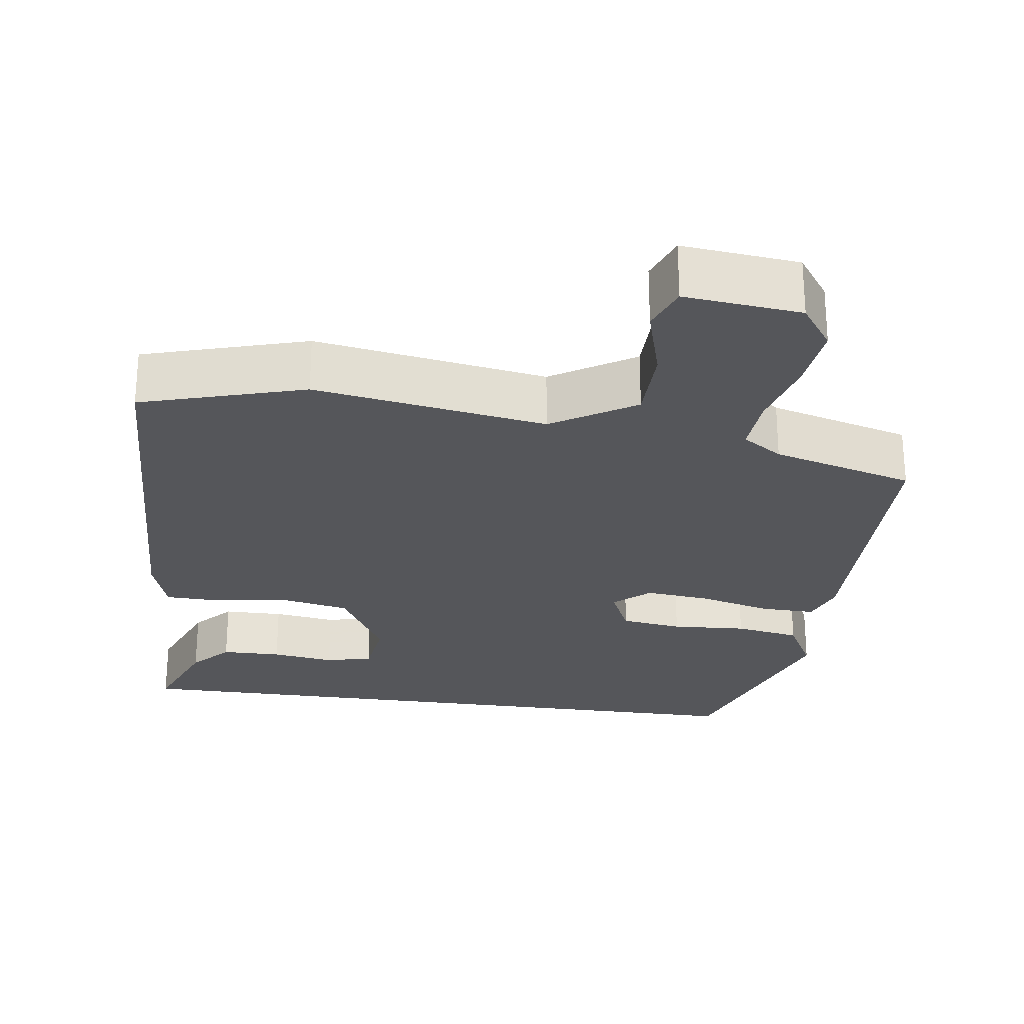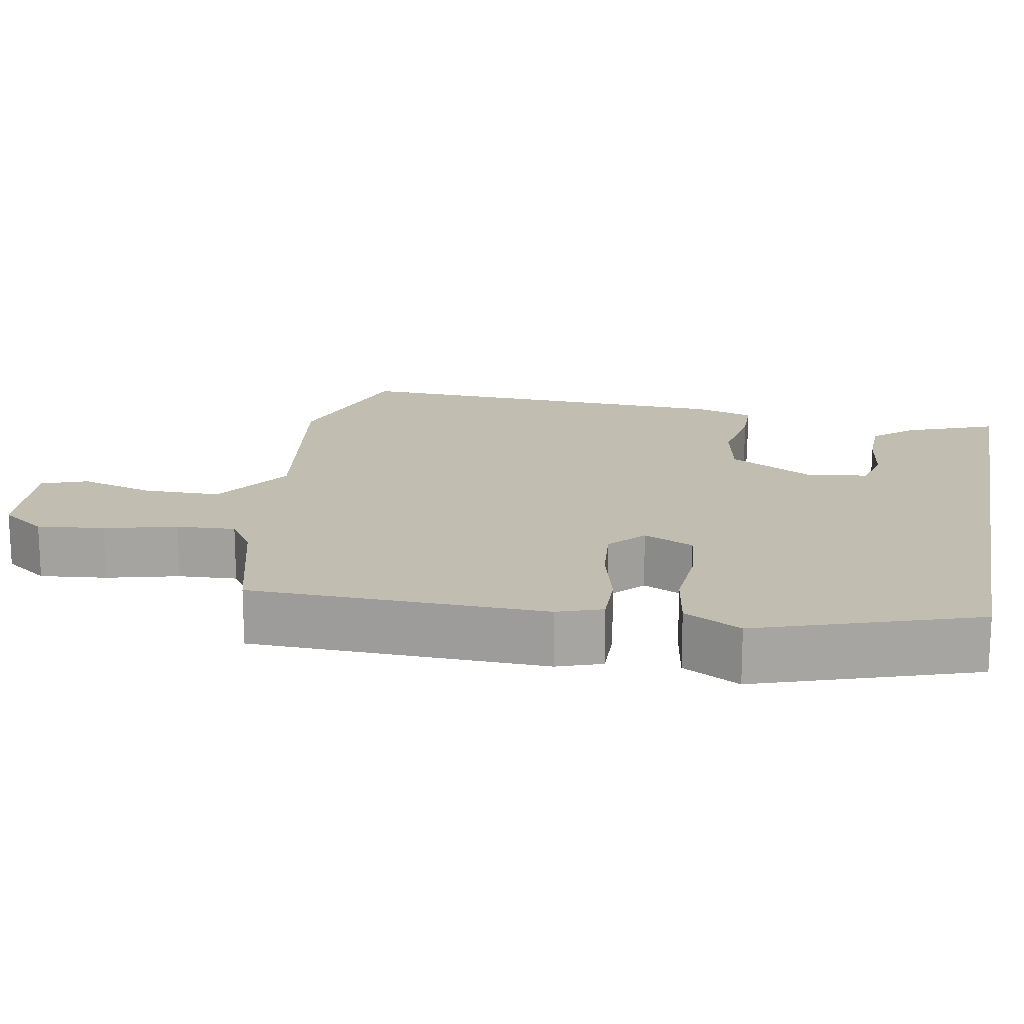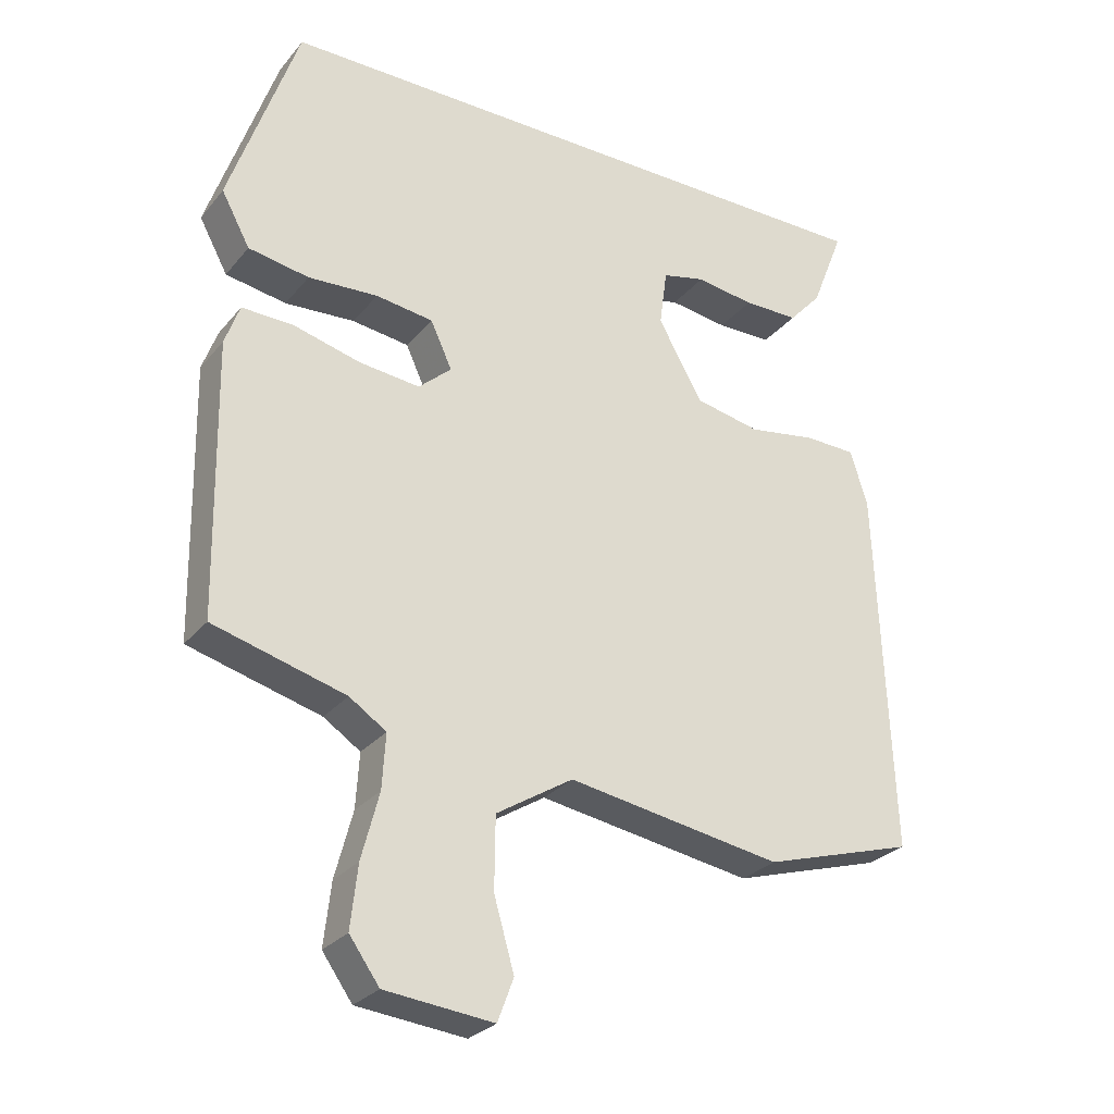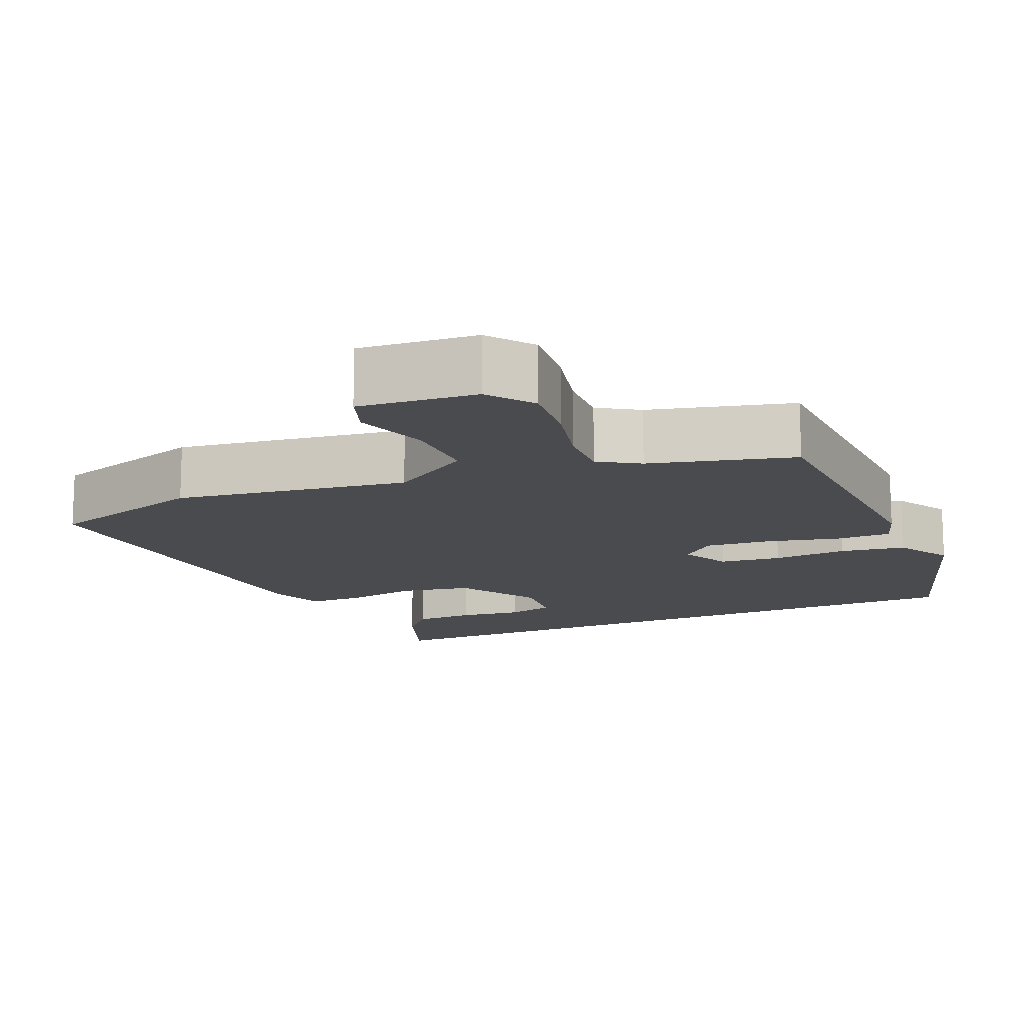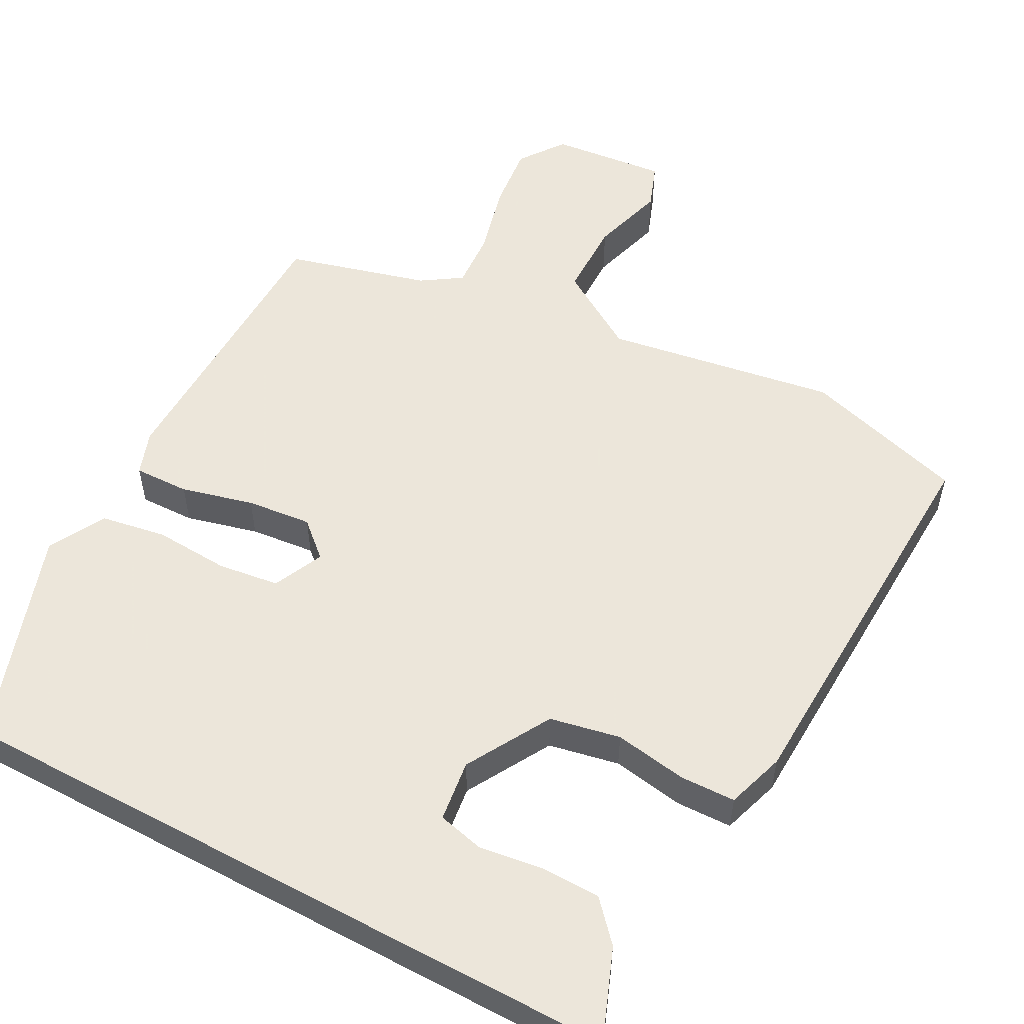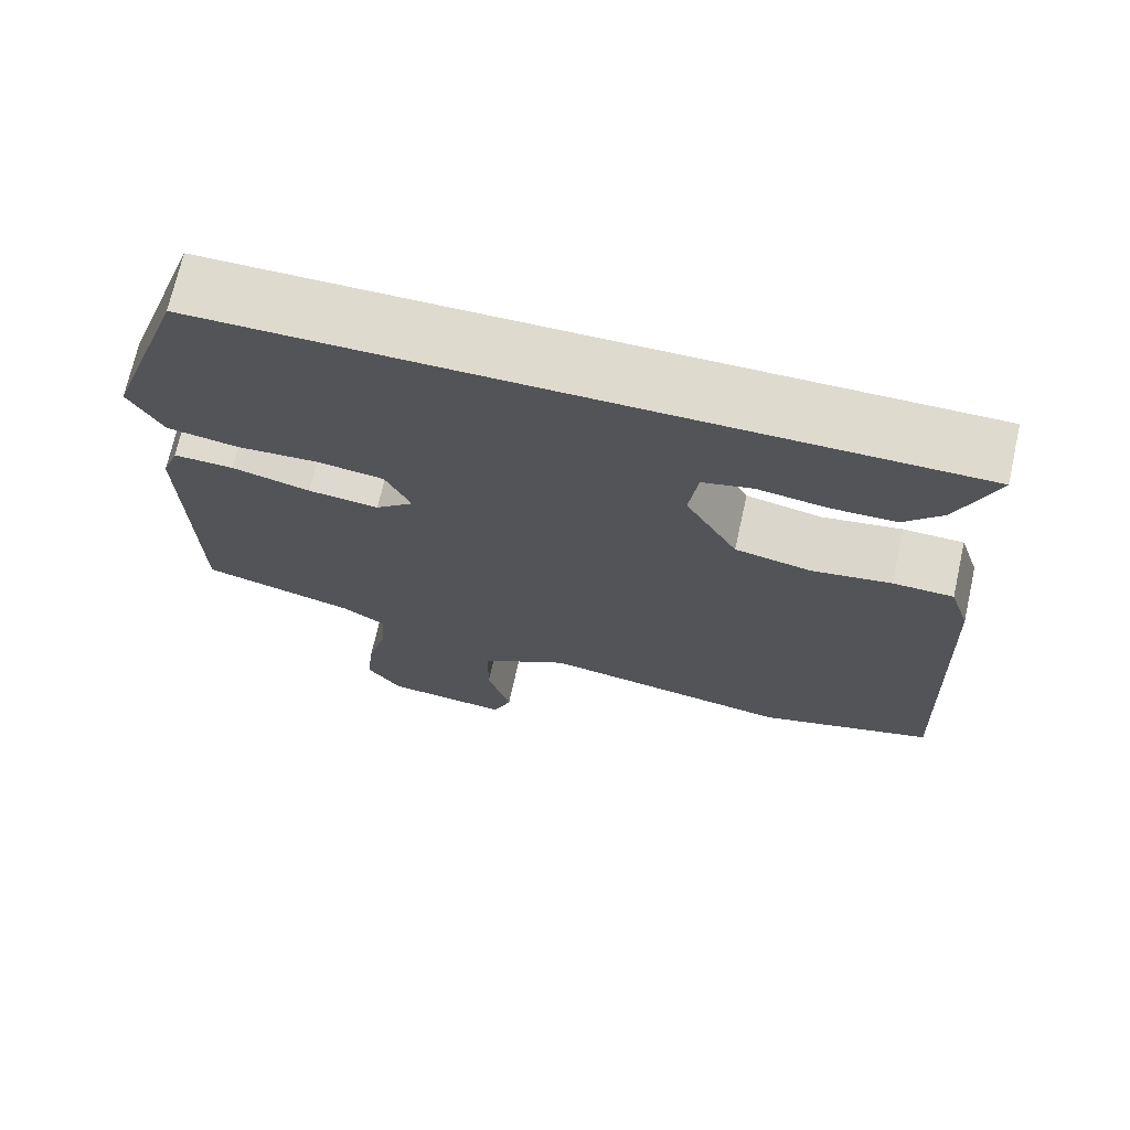
<metadata>
{"format":"obj","ext":"obj","renderer":"f3d","projection":"perspective","resolution":1024,"background":"white","views":[{"elev":-26.0,"azim":172.0,"up":"+Y"},{"elev":16.8,"azim":-79.0,"up":"+Y"},{"elev":-28.0,"azim":-31.0,"up":"+Z"},{"elev":-13.8,"azim":-155.5,"up":"+Y"},{"elev":54.2,"azim":28.3,"up":"+Y"},{"elev":71.1,"azim":12.6,"up":"+Z"}]}
</metadata>
<code>
v 0.514 0.07 0.5
v 0.467 0.07 0.38
v 0.42 0.07 0.328
v 0.34 0.07 0.327
v 0.256 0.07 0.339
v 0.194 0.07 0.324
v 0.183 0.07 0.242
v 0.247 0.07 0.129
v 0.341 0.07 0.11
v 0.438 0.07 0.126
v 0.512 0.07 0.124
v 0.537 0.07 0.046
v 0.558 0.07 -0.483
v 0.341 0.07 -0.548
v 0.033 0.07 -0.498
v -0.077 0.07 -0.567
v -0.078 0.07 -0.67
v -0.049 0.07 -0.77
v -0.072 0.07 -0.831
v -0.227 0.07 -0.815
v -0.27 0.07 -0.755
v -0.26 0.07 -0.666
v -0.235 0.07 -0.571
v -0.23 0.07 -0.493
v -0.283 0.07 -0.458
v -0.472 0.07 -0.406
v -0.479 0.07 -0.015
v -0.458 0.07 0.044
v -0.384 0.07 0.042
v -0.288 0.07 0.017
v -0.201 0.07 0.008
v -0.154 0.07 0.05
v -0.185 0.07 0.117
v -0.267 0.07 0.128
v -0.367 0.07 0.122
v -0.454 0.07 0.137
v -0.495 0.07 0.213
v -0.397 0.07 0.5
v 0.514 0 0.5
v 0.467 0 0.38
v 0.42 0 0.328
v 0.34 0 0.327
v 0.256 0 0.339
v 0.194 0 0.324
v 0.183 0 0.242
v 0.247 0 0.129
v 0.341 0 0.11
v 0.438 0 0.126
v 0.512 0 0.124
v 0.537 0 0.046
v 0.558 0 -0.483
v 0.341 0 -0.548
v 0.033 0 -0.498
v -0.077 0 -0.567
v -0.078 0 -0.67
v -0.049 0 -0.77
v -0.072 0 -0.831
v -0.227 0 -0.815
v -0.27 0 -0.755
v -0.26 0 -0.666
v -0.235 0 -0.571
v -0.23 0 -0.493
v -0.283 0 -0.458
v -0.472 0 -0.406
v -0.479 0 -0.015
v -0.458 0 0.044
v -0.384 0 0.042
v -0.288 0 0.017
v -0.201 0 0.008
v -0.154 0 0.05
v -0.185 0 0.117
v -0.267 0 0.128
v -0.367 0 0.122
v -0.454 0 0.137
v -0.495 0 0.213
v -0.397 0 0.5
f 34 35 36 37
f 33 34 37 38
f 27 28 29 30
f 25 26 27 30
f 24 25 30 31
f 20 21 22 23
f 20 23 24
f 17 18 19 20
f 16 17 20 24
f 15 16 24 31
f 9 10 11 12
f 8 9 12 13
f 7 8 13 14
f 2 3 4 5
f 38 1 2 5
f 38 5 6
f 33 38 6 7
f 32 33 7 14
f 14 15 31 32
f 75 74 73 72
f 76 75 72 71
f 68 67 66 65
f 68 65 64 63
f 69 68 63 62
f 61 60 59 58
f 62 61 58
f 58 57 56 55
f 62 58 55 54
f 69 62 54 53
f 50 49 48 47
f 51 50 47 46
f 52 51 46 45
f 43 42 41 40
f 43 40 39 76
f 44 43 76
f 45 44 76 71
f 52 45 71 70
f 70 69 53 52
f 1 39 40 2
f 2 40 41 3
f 3 41 42 4
f 4 42 43 5
f 5 43 44 6
f 6 44 45 7
f 7 45 46 8
f 8 46 47 9
f 9 47 48 10
f 10 48 49 11
f 11 49 50 12
f 12 50 51 13
f 13 51 52 14
f 14 52 53 15
f 15 53 54 16
f 16 54 55 17
f 17 55 56 18
f 18 56 57 19
f 19 57 58 20
f 20 58 59 21
f 21 59 60 22
f 22 60 61 23
f 23 61 62 24
f 24 62 63 25
f 25 63 64 26
f 26 64 65 27
f 27 65 66 28
f 28 66 67 29
f 29 67 68 30
f 30 68 69 31
f 31 69 70 32
f 32 70 71 33
f 33 71 72 34
f 34 72 73 35
f 35 73 74 36
f 36 74 75 37
f 37 75 76 38
f 38 76 39 1

</code>
